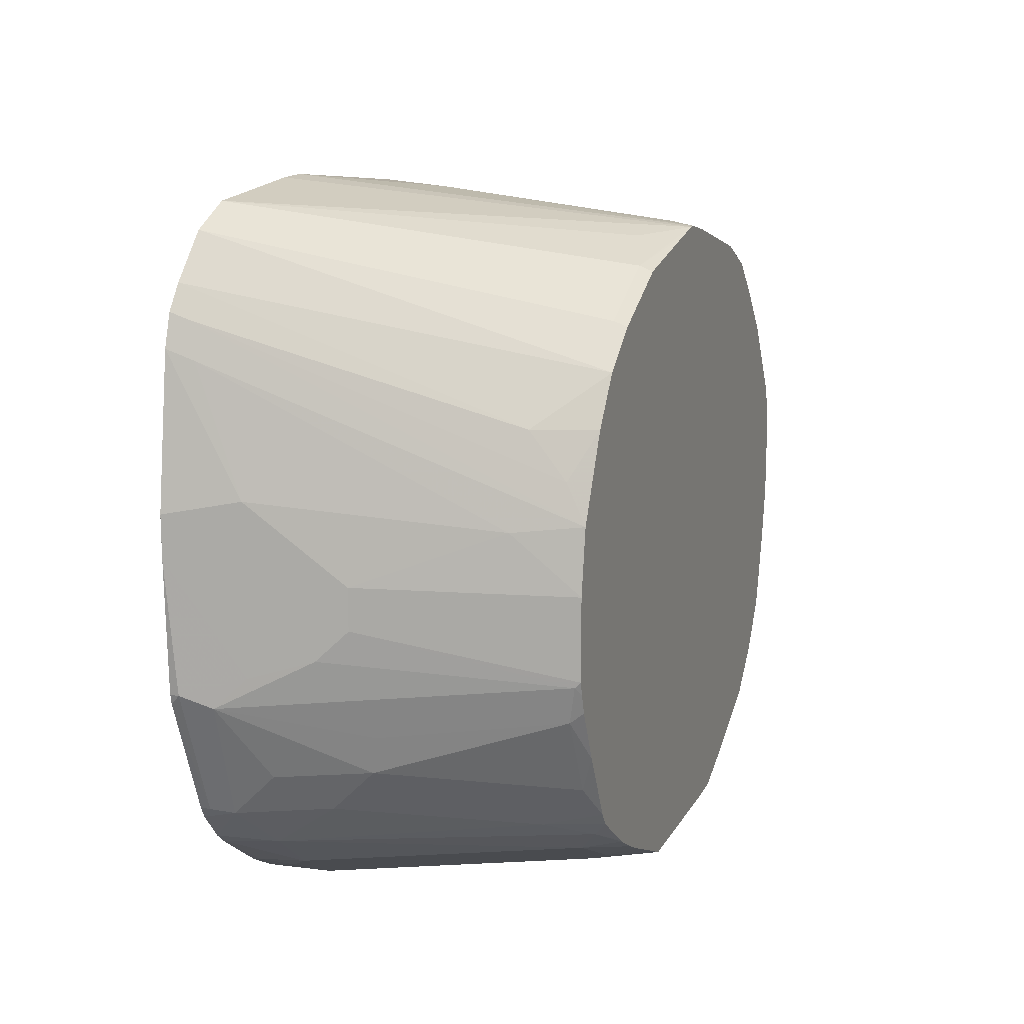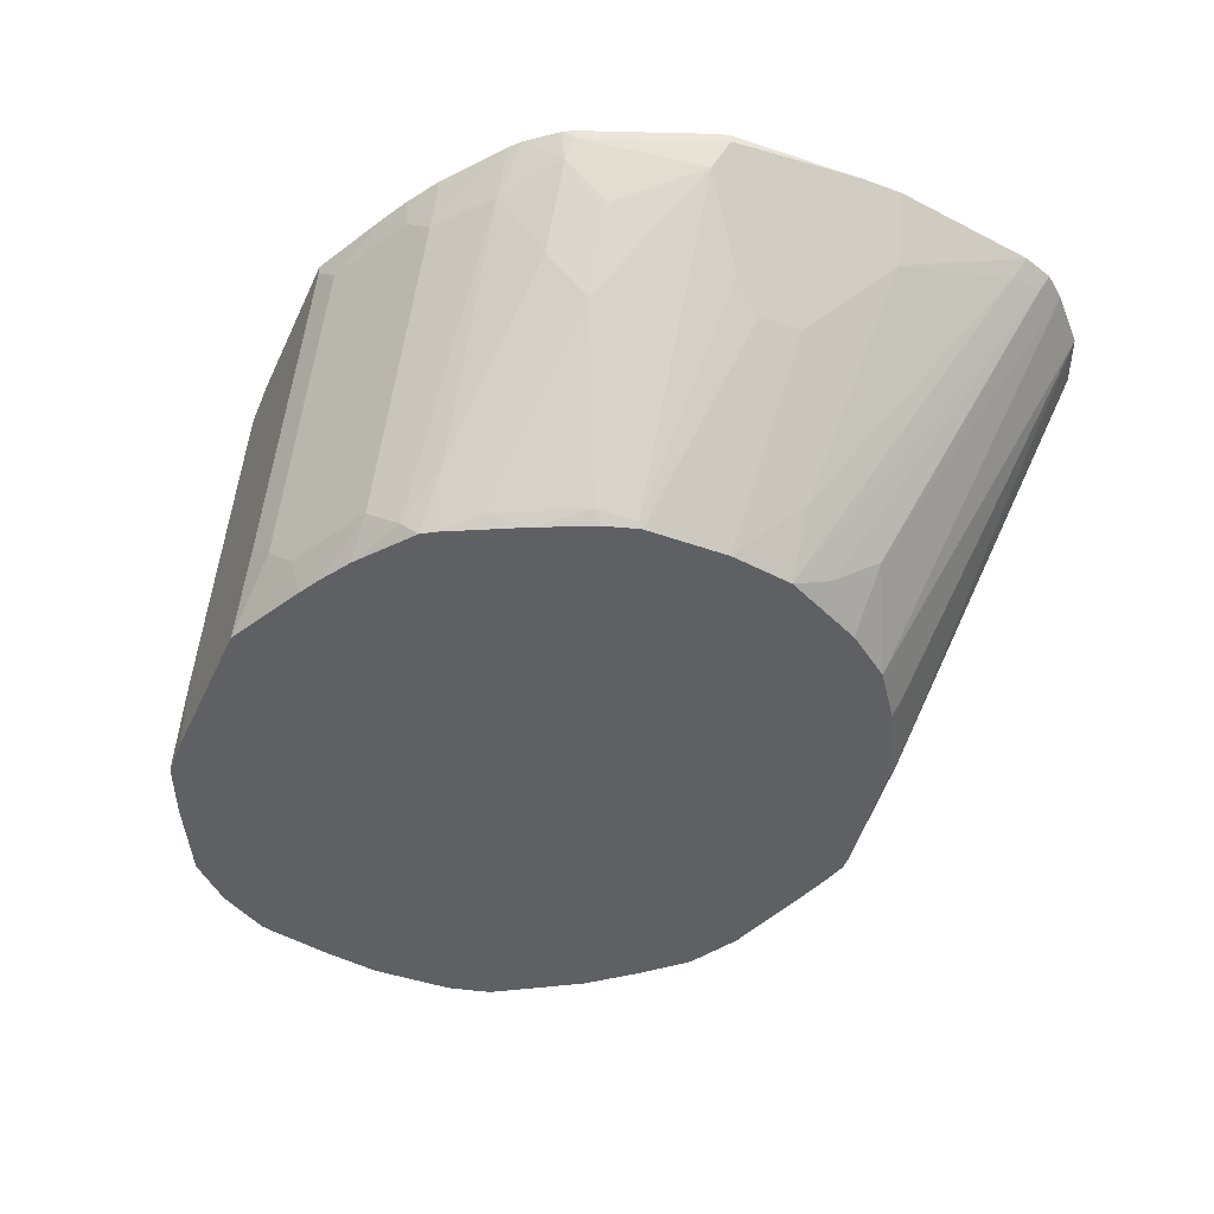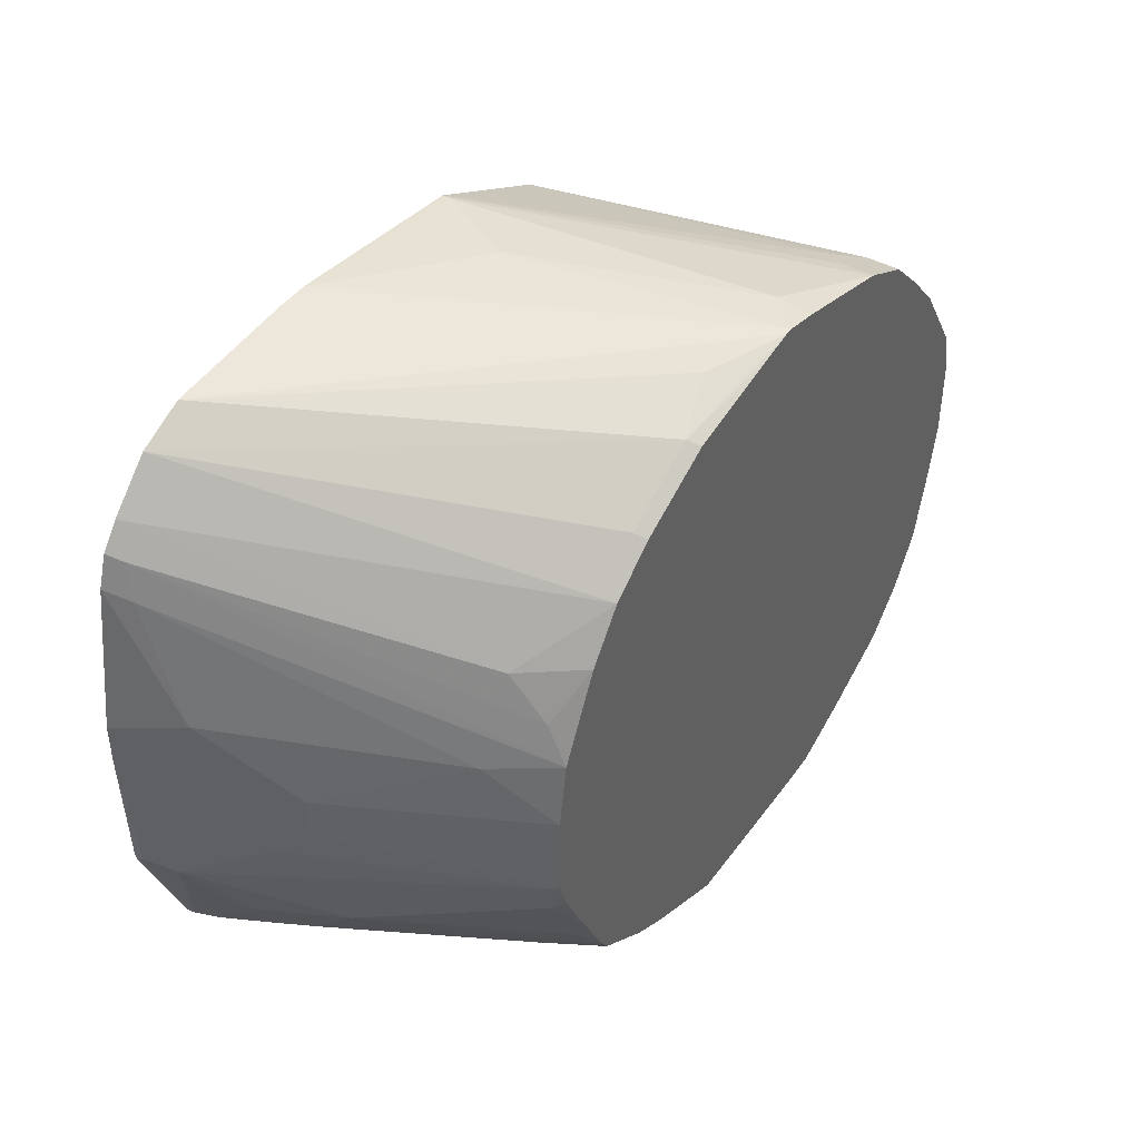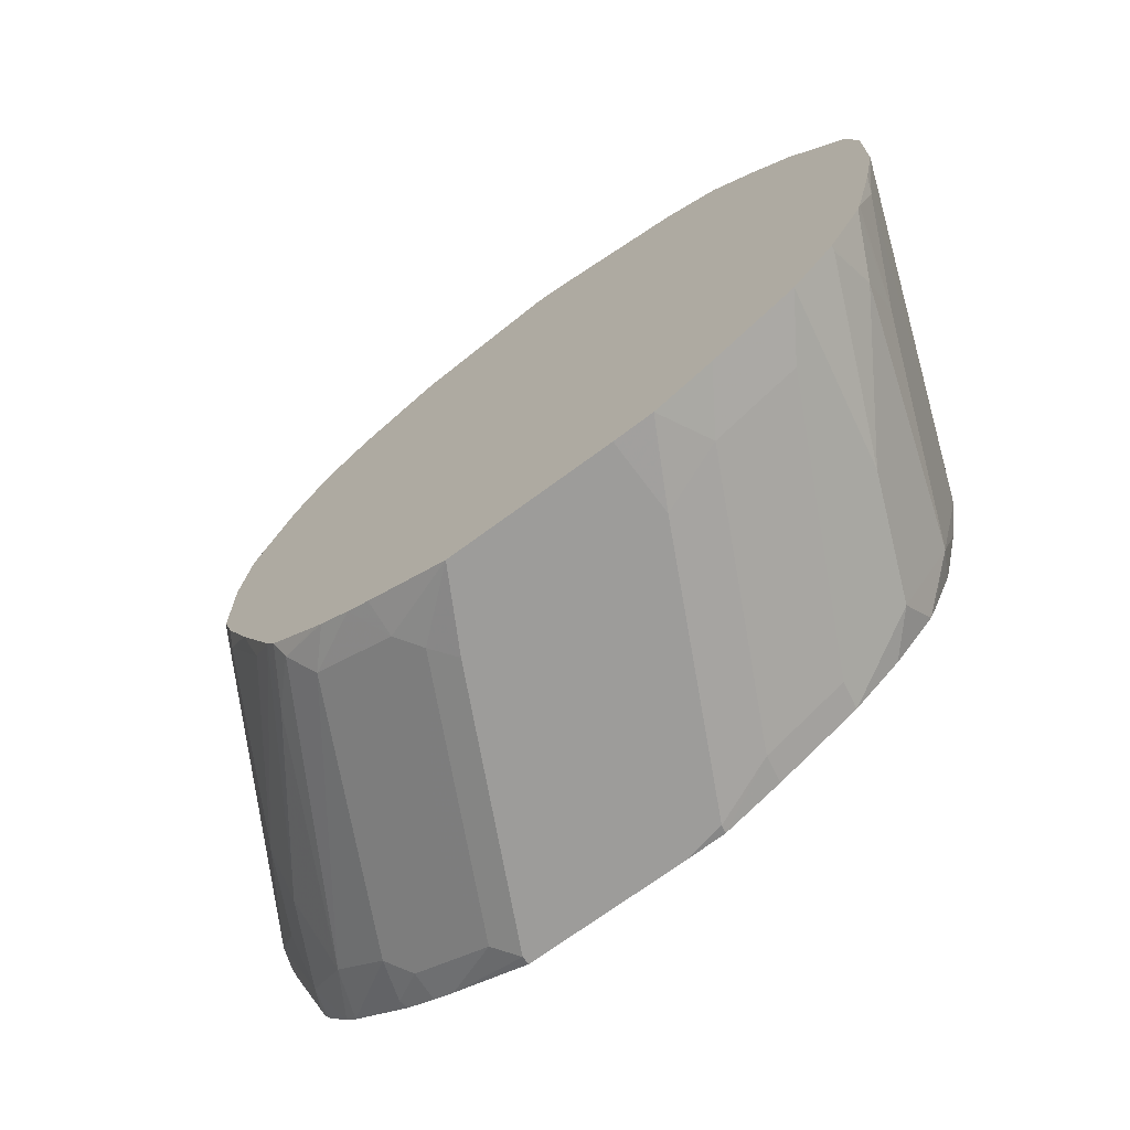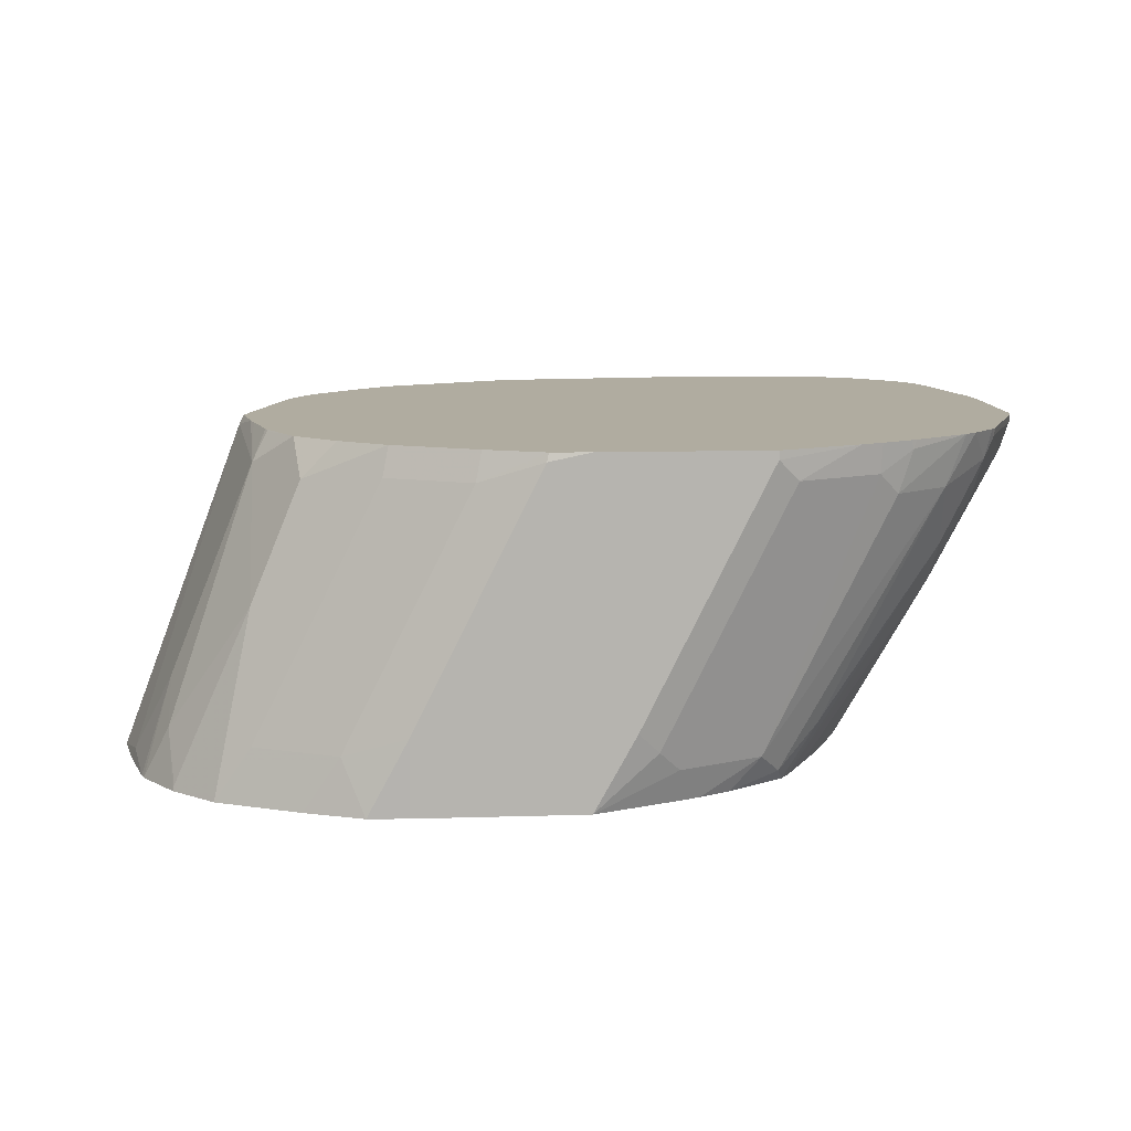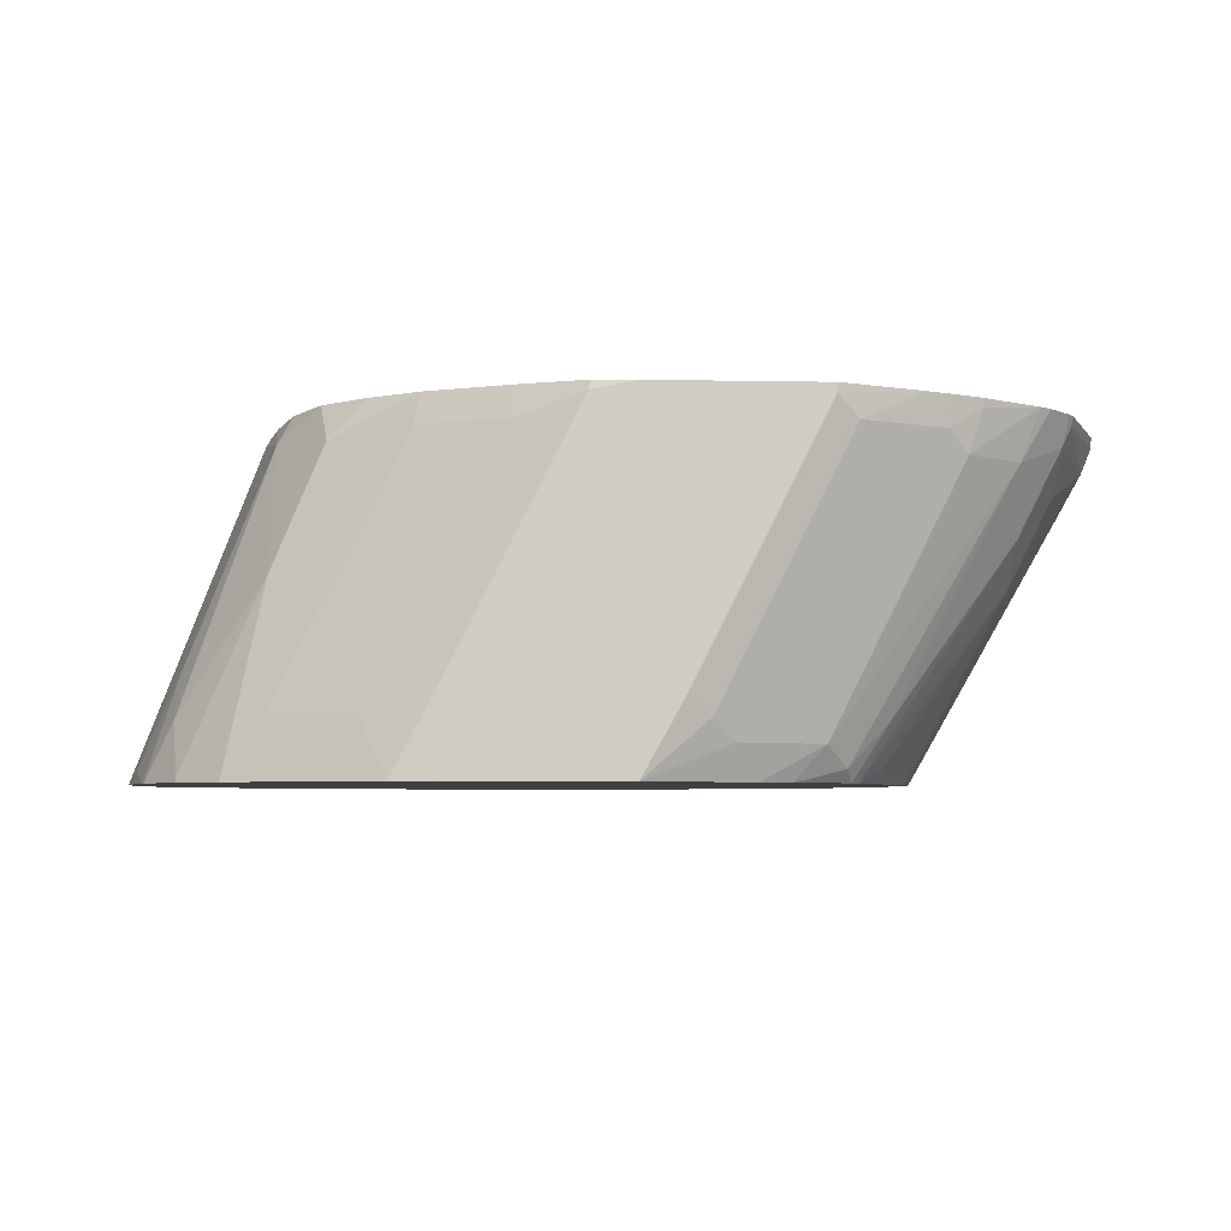
<metadata>
{"format":"obj","ext":"obj","renderer":"f3d","projection":"perspective","resolution":1024,"background":"white","views":[{"elev":14.7,"azim":109.9,"up":"+Y"},{"elev":-42.3,"azim":66.6,"up":"+Z"},{"elev":43.8,"azim":123.2,"up":"+Y"},{"elev":-70.2,"azim":-143.4,"up":"+Y"},{"elev":10.0,"azim":-4.6,"up":"+Z"},{"elev":-4.7,"azim":-3.7,"up":"+Z"}]}
</metadata>
<code>
v 0.2581 -0.742 0.1613
v 0.25 -0.7339 0.1855
v 0.2339 -0.7339 0.1532
v 0.2427 -0.7413 0.1324
v 0.2581 -0.742 0.1324
v 0.2904 -0.742 0.2258
v 0.2823 -0.7339 0.25
v 0.25 -0.7178 0.25
v 0.2016 -0.7178 0.1532
v 0.2201 -0.7316 0.1324
v 0.3226 -0.742 0.1324
v 0.3065 -0.742 0.2581
v 0.3072 -0.7413 0.2614
v 0.2846 -0.7316 0.2614
v 0.2523 -0.7155 0.2614
v 0.2231 -0.7124 0.2124
v 0.207 -0.7124 0.1801
v 0.1878 -0.7155 0.1324
v 0.3549 -0.7271 0.1324
v 0.3549 -0.7319 0.1452
v 0.3468 -0.7379 0.1532
v 0.3387 -0.742 0.1613
v 0.3226 -0.742 0.2614
v 0.2339 -0.7017 0.2614
v 0.2205 -0.699 0.2473
v 0.2016 -0.7017 0.2016
v 0.1882 -0.7151 0.1344
v 0.1717 -0.6994 0.1324
v 0.3634 -0.7229 0.1324
v 0.3871 -0.7158 0.1452
v 0.3871 -0.7319 0.2097
v 0.3952 -0.7379 0.25
v 0.3871 -0.742 0.2581
v 0.3549 -0.742 0.1936
v 0.3871 -0.742 0.2614
v 0.2225 -0.6903 0.2614
v 0.2178 -0.6855 0.2614
v 0.2016 -0.6694 0.25
v 0.1694 -0.6855 0.1532
v 0.1721 -0.699 0.1344
v 0.159 -0.6798 0.1324
v 0.3753 -0.7161 0.1324
v 0.4275 -0.7218 0.25
v 0.3952 -0.7057 0.1371
v 0.457 -0.699 0.242
v 0.4355 -0.7158 0.242
v 0.4032 -0.7319 0.242
v 0.4194 -0.7271 0.2614
v 0.2154 -0.6808 0.2614
v 0.207 -0.664 0.2608
v 0.2064 -0.6607 0.2614
v 0.2039 -0.651 0.2614
v 0.2007 -0.6381 0.2614
v 0.1993 -0.6324 0.2614
v 0.1936 -0.6129 0.2581
v 0.1613 -0.6452 0.1613
v 0.1533 -0.6533 0.1371
v 0.1694 -0.6694 0.1694
v 0.1579 -0.6767 0.1324
v 0.3775 -0.7145 0.1324
v 0.4409 -0.7151 0.2581
v 0.4279 -0.7229 0.2614
v 0.3975 -0.6998 0.1324
v 0.4113 -0.6976 0.1532
v 0.4597 -0.6815 0.2178
v 0.4758 -0.6815 0.25
v 0.4689 -0.6947 0.2614
v 0.4644 -0.6986 0.2614
v 0.2074 -0.6637 0.2614
v 0.1952 -0.6113 0.2614
v 0.1469 -0.5952 0.1324
v 0.1469 -0.6274 0.1324
v 0.1509 -0.6486 0.1324
v 0.1523 -0.6542 0.1324
v 0.442 -0.7145 0.2614
v 0.4398 -0.7161 0.2614
v 0.4009 -0.6948 0.1324
v 0.4597 -0.6654 0.2016
v 0.4758 -0.6654 0.2339
v 0.4946 -0.6345 0.2473
v 0.4799 -0.6795 0.2581
v 0.4782 -0.6837 0.2614
v 0.1936 -0.5807 0.242
v 0.198 -0.5988 0.2614
v 0.199 -0.5753 0.2527
v 0.1506 -0.5915 0.1398
v 0.1496 -0.5827 0.1324
v 0.4113 -0.6815 0.1371
v 0.4153 -0.6667 0.1324
v 0.4624 -0.6506 0.1989
v 0.4275 -0.6493 0.1371
v 0.4301 -0.6345 0.1344
v 0.4785 -0.6183 0.2151
v 0.4893 -0.6237 0.2366
v 0.5 -0.6291 0.2581
v 0.4796 -0.6813 0.2614
v 0.4992 -0.6329 0.2614
v 0.4807 -0.6791 0.2614
v 0.2106 -0.548 0.2614
v 0.1976 -0.5626 0.242
v 0.2016 -0.5606 0.25
v 0.1509 -0.5778 0.1324
v 0.4251 -0.6457 0.1324
v 0.4276 -0.6377 0.1324
v 0.4291 -0.6324 0.1324
v 0.4731 -0.6076 0.2043
v 0.4785 -0.6022 0.2151
v 0.4893 -0.5592 0.2366
v 0.5017 -0.579 0.2614
v 0.5 -0.6291 0.2614
v 0.2148 -0.5395 0.2614
v 0.2016 -0.5444 0.2339
v 0.1976 -0.5464 0.2258
v 0.1724 -0.5446 0.1324
v 0.2043 -0.5269 0.2097
v 0.4291 -0.6002 0.1324
v 0.4731 -0.5915 0.2043
v 0.4893 -0.5108 0.2527
v 0.4936 -0.5064 0.2614
v 0.5017 -0.5629 0.2614
v 0.4409 -0.5753 0.1559
v 0.2194 -0.5309 0.2614
v 0.2207 -0.5285 0.2614
v 0.2205 -0.5269 0.2581
v 0.1882 -0.5269 0.1452
v 0.1882 -0.5269 0.1324
v 0.2366 -0.5108 0.2614
v 0.2205 -0.5108 0.2097
v 0.4251 -0.575 0.1324
v 0.4866 -0.4974 0.2554
v 0.4896 -0.4943 0.2614
v 0.4926 -0.5034 0.2614
v 0.2043 -0.5108 0.1452
v 0.2043 -0.5108 0.1324
v 0.2527 -0.4947 0.2614
v 0.409 -0.5427 0.1324
v 0.4248 -0.5592 0.1398
v 0.4275 -0.5404 0.1532
v 0.4826 -0.4853 0.2614
v 0.2151 -0.5054 0.1452
v 0.2178 -0.5041 0.1532
v 0.2151 -0.5054 0.1324
v 0.2957 -0.4732 0.2614
v 0.3952 -0.5243 0.1324
v 0.4664 -0.4692 0.2614
v 0.2258 -0.5001 0.1452
v 0.2236 -0.5012 0.1324
v 0.3043 -0.4689 0.2614
v 0.3065 -0.4678 0.2614
v 0.3767 -0.5105 0.1324
v 0.379 -0.5081 0.1371
v 0.4483 -0.4611 0.2614
v 0.3468 -0.492 0.1371
v 0.2258 -0.5001 0.1324
v 0.3065 -0.4678 0.2581
v 0.3838 -0.458 0.2614
v 0.3444 -0.4943 0.1324
v 0.3969 -0.458 0.2614
v 0.3226 -0.4839 0.1452
v 0.2904 -0.4839 0.1324
v 0.3039 -0.4865 0.1324
v 0.2742 -0.4839 0.1452
v 0.2726 -0.4871 0.1324
v 0.3226 -0.4678 0.2258
v 0.287 -0.4839 0.1324
f 81 95 97
f 81 97 98
f 78 90 80
f 84 99 85
f 81 96 82
f 85 100 86
f 81 98 96
f 80 95 81
f 78 88 91
f 80 93 94
f 80 92 93
f 80 90 92
f 77 89 88
f 78 91 90
f 78 80 79
f 85 99 101
f 80 94 95
f 85 101 100
f 94 108 120
f 87 100 102
f 95 110 97
f 77 88 78
f 95 109 110
f 94 109 95
f 94 120 109
f 93 108 94
f 93 107 108
f 93 117 107
f 93 106 117
f 92 106 93
f 92 105 106
f 92 104 105
f 91 104 92
f 91 103 104
f 90 91 92
f 89 103 91
f 88 89 91
f 86 100 87
f 71 85 86
f 44 64 45
f 71 86 87
f 55 70 71
f 54 70 55
f 50 69 51
f 49 69 50
f 46 68 61
f 45 64 65
f 45 68 46
f 55 71 72
f 45 67 68
f 45 65 66
f 44 63 64
f 44 60 63
f 43 62 48
f 43 61 62
f 43 46 61
f 99 111 112
f 45 66 67
f 56 72 57
f 57 72 73
f 57 73 74
f 70 85 83
f 70 84 85
f 70 83 71
f 66 82 67
f 66 81 82
f 66 80 81
f 66 79 80
f 65 77 78
f 65 79 66
f 65 78 79
f 64 77 65
f 63 77 64
f 61 68 75
f 61 76 62
f 61 75 76
f 57 59 58
f 57 74 59
f 71 83 85
f 99 112 113
f 153 161 160
f 99 100 101
f 145 153 152
f 145 151 153
f 144 151 145
f 144 150 151
f 141 149 146
f 141 148 149
f 141 143 148
f 146 154 147
f 140 147 142
f 140 141 146
f 139 144 145
f 138 144 139
f 136 138 137
f 136 144 138
f 135 143 141
f 133 141 140
f 140 146 147
f 146 149 155
f 146 155 154
f 149 156 155
f 42 60 44
f 162 165 163
f 162 164 165
f 156 165 164
f 156 160 165
f 156 158 160
f 155 164 162
f 155 156 164
f 154 162 163
f 154 155 162
f 153 160 159
f 153 157 161
f 152 160 158
f 152 159 160
f 152 153 159
f 150 153 151
f 150 157 153
f 133 135 141
f 99 113 100
f 133 142 134
f 130 137 138
f 114 115 125
f 113 124 115
f 113 123 124
f 112 123 113
f 112 122 123
f 111 122 112
f 108 121 118
f 114 125 126
f 108 117 121
f 108 118 119
f 107 117 108
f 105 117 106
f 105 116 117
f 102 115 114
f 102 113 115
f 100 113 102
f 108 119 120
f 115 124 127
f 115 127 128
f 115 128 125
f 130 139 131
f 130 138 139
f 129 137 130
f 129 136 137
f 128 135 133
f 127 135 128
f 125 134 126
f 125 133 134
f 125 128 133
f 123 127 124
f 118 129 130
f 118 121 129
f 118 132 119
f 118 131 132
f 118 130 131
f 116 129 121
f 116 121 117
f 133 140 142
f 41 58 59
f 55 72 56
f 38 58 39
f 6 12 7
f 4 11 5
f 4 19 11
f 4 29 19
f 4 60 42
f 4 63 60
f 4 77 63
f 7 12 13
f 4 89 77
f 4 104 103
f 4 105 104
f 4 116 105
f 4 129 116
f 4 136 129
f 4 144 136
f 4 150 144
f 4 103 89
f 7 13 14
f 7 14 15
f 7 15 8
f 13 82 96
f 13 67 82
f 13 68 67
f 13 75 68
f 13 76 75
f 13 62 76
f 13 48 62
f 13 35 48
f 13 23 35
f 12 23 13
f 11 21 22
f 11 20 21
f 11 19 20
f 9 16 17
f 9 17 18
f 8 16 9
f 8 15 16
f 4 157 150
f 13 96 98
f 4 161 157
f 4 165 160
f 2 9 3
f 2 8 9
f 2 7 8
f 2 6 7
f 1 6 2
f 1 12 6
f 1 23 12
f 3 10 4
f 1 35 23
f 1 34 33
f 1 22 34
f 1 11 22
f 1 5 11
f 1 4 5
f 1 3 4
f 1 2 3
f 1 33 35
f 3 9 18
f 3 18 10
f 4 10 18
f 4 163 165
f 4 154 163
f 4 147 154
f 4 142 147
f 4 134 142
f 4 126 134
f 4 114 126
f 4 102 114
f 4 87 102
f 4 71 87
f 4 72 71
f 4 73 72
f 4 74 73
f 4 59 74
f 4 41 59
f 4 28 41
f 4 18 28
f 4 160 161
f 13 98 97
f 4 42 29
f 13 110 109
f 30 43 31
f 29 42 30
f 28 39 41
f 28 40 39
f 26 28 27
f 26 40 28
f 26 39 40
f 26 38 39
f 25 38 26
f 25 37 38
f 25 36 37
f 24 36 25
f 21 34 22
f 21 33 34
f 21 32 33
f 21 31 32
f 20 31 21
f 30 42 44
f 20 30 31
f 30 44 45
f 30 45 46
f 38 57 58
f 38 56 57
f 38 55 56
f 38 54 55
f 38 53 54
f 38 52 53
f 38 51 52
f 38 50 51
f 38 49 50
f 37 49 38
f 33 48 35
f 32 48 33
f 13 97 110
f 32 47 43
f 31 47 32
f 31 43 47
f 30 46 43
f 39 58 41
f 20 29 30
f 32 43 48
f 18 27 28
f 13 122 111
f 13 123 122
f 13 127 123
f 13 135 127
f 13 143 135
f 13 148 143
f 13 149 148
f 13 156 149
f 13 158 156
f 13 152 158
f 13 139 145
f 13 131 139
f 13 132 131
f 13 119 132
f 13 120 119
f 13 109 120
f 19 29 20
f 13 111 99
f 13 99 84
f 13 145 152
f 13 70 54
f 18 26 27
f 13 84 70
f 17 26 18
f 16 26 17
f 16 25 26
f 15 24 25
f 13 15 14
f 13 24 15
f 15 25 16
f 13 37 36
f 13 49 37
f 13 54 53
f 13 69 49
f 13 51 69
f 13 52 51
f 13 36 24
f 13 53 52

</code>
